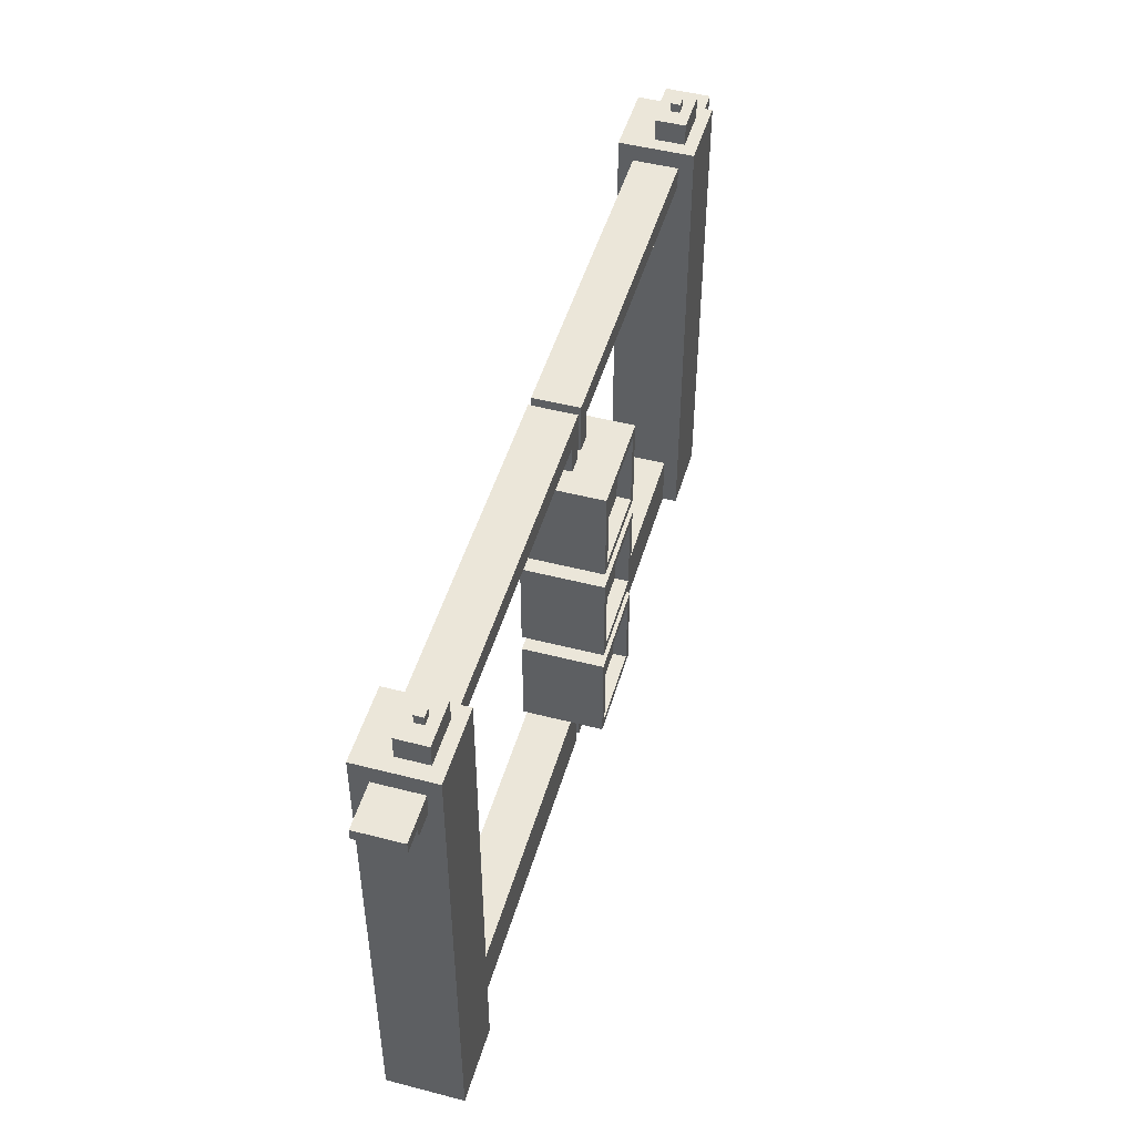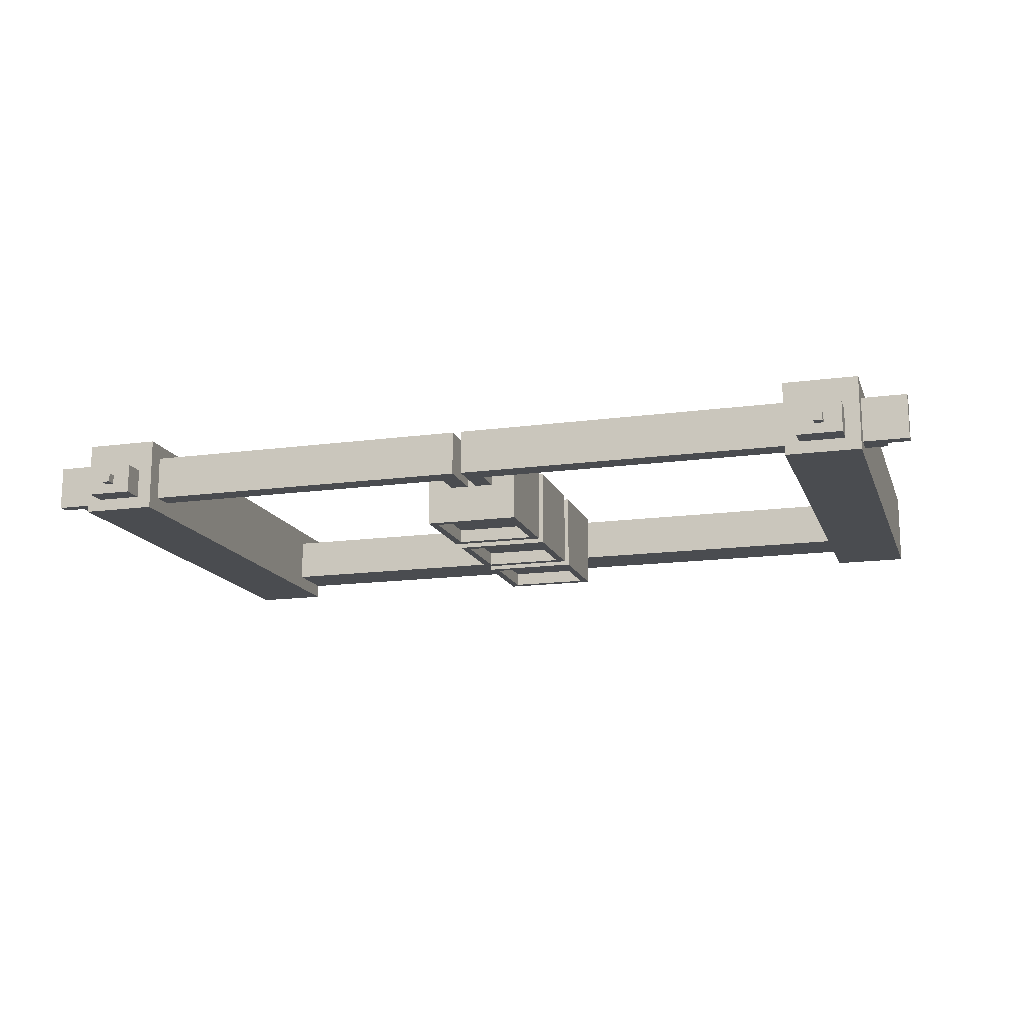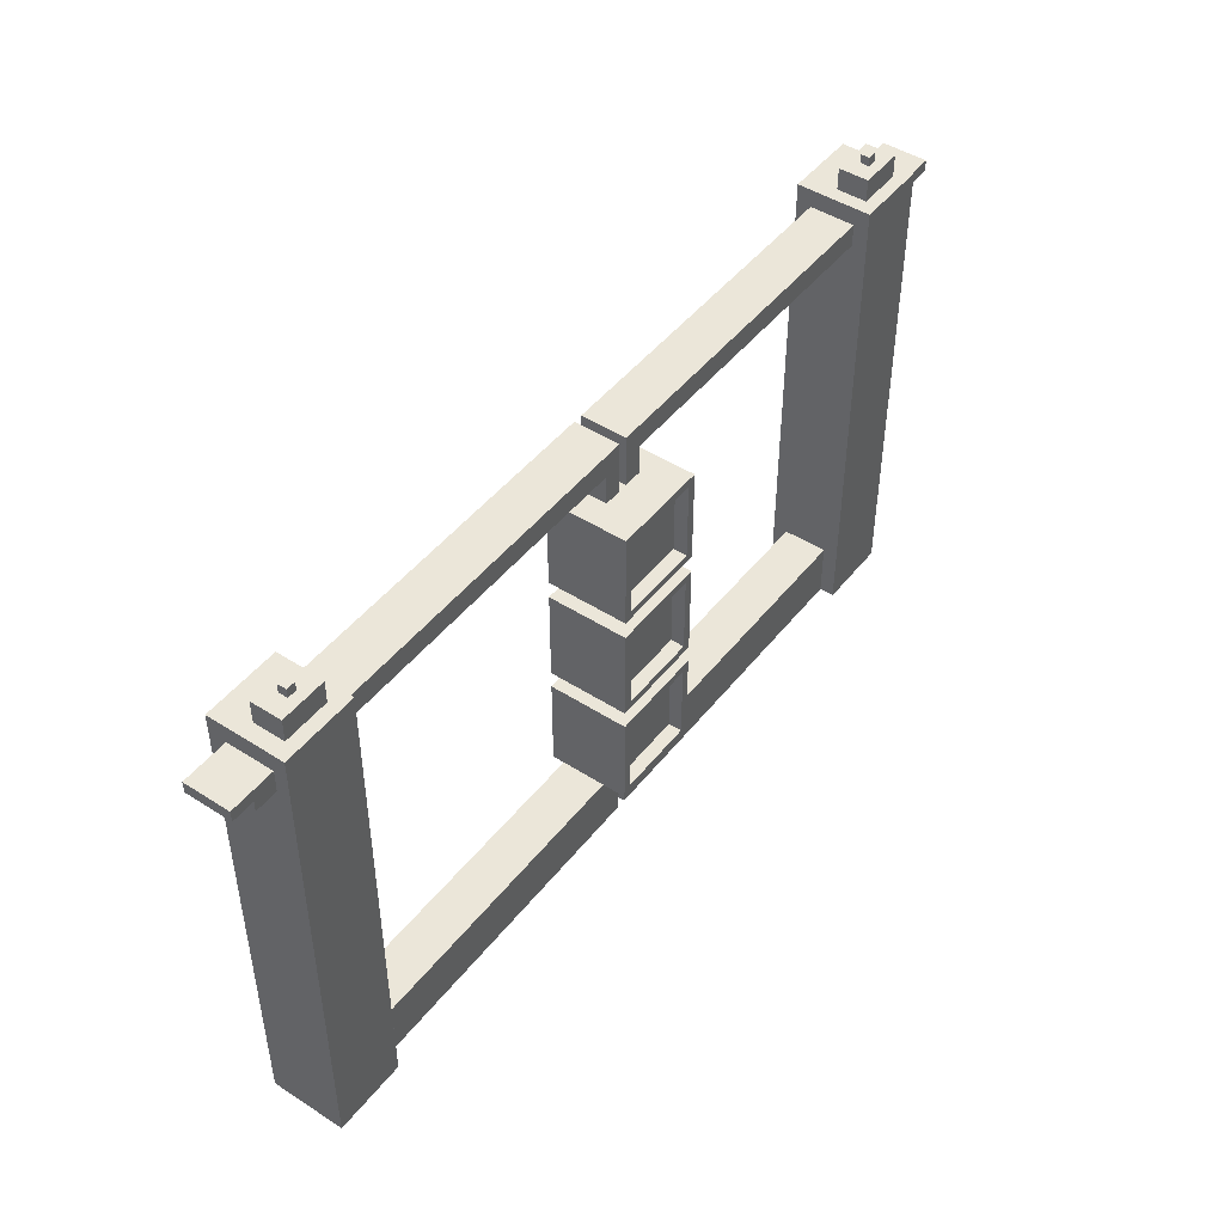
<metadata>
{"format":"obj","ext":"obj","renderer":"f3d","projection":"perspective","resolution":1024,"background":"white","views":[{"elev":48.5,"azim":-73.9,"up":"+Z"},{"elev":-15.0,"azim":16.4,"up":"+Y"},{"elev":46.7,"azim":-53.9,"up":"+Z"}]}
</metadata>
<code>
g fort_object_x_gate_mesh
v -6.533 -0.7794 7.141
v -5.374 -0.7794 7.141
v -5.374 -0.7794 -0.03354
v -6.533 -0.7794 -0.03354
v -6.533 0.3793 7.141
v -6.533 -0.7794 7.141
v -6.533 -0.7794 -0.03354
v -6.533 0.3793 -0.03354
v -5.374 -0.7794 7.421
v -6.533 -0.7794 7.421
v -6.533 0.3793 7.421
v -5.374 0.3793 7.421
v -5.374 0.3793 7.141
v -5.374 0.3793 -0.03354
v -5.374 -0.7794 -0.03354
v -5.374 -0.7794 7.141
v 5.374 -0.7794 -0.03354
v 5.374 -0.7794 7.141
v 6.533 -0.7794 7.141
v 6.533 -0.7794 -0.03354
v 6.533 -0.7794 -0.03354
v 6.533 -0.7794 7.141
v 6.533 0.3793 7.141
v 6.533 0.3793 -0.03354
v 6.533 0.3793 7.421
v 6.533 -0.7794 7.421
v 5.374 -0.7794 7.421
v 5.374 0.3793 7.421
v 5.374 -0.7794 -0.03354
v 5.374 0.3793 -0.03354
v 5.374 0.3793 7.141
v 5.374 -0.7794 7.141
v -6.533 -0.7794 7.141
v -6.533 -0.7794 7.421
v -5.374 -0.7794 7.421
v -5.374 -0.7794 7.141
v -5.374 -0.7794 7.141
v -5.374 -0.7794 7.421
v -5.374 0.3793 7.421
v -5.374 0.3793 7.141
v -5.374 0.3793 7.141
v -5.374 0.3793 7.421
v -6.533 0.3793 7.421
v -6.533 0.3793 7.141
v -6.533 0.3793 7.141
v -6.533 0.3793 7.421
v -6.533 -0.7794 7.421
v -6.533 -0.7794 7.141
v 5.374 -0.7794 7.141
v 5.374 -0.7794 7.421
v 6.533 -0.7794 7.421
v 6.533 -0.7794 7.141
v 6.533 -0.7794 7.141
v 6.533 -0.7794 7.421
v 6.533 0.3793 7.421
v 6.533 0.3793 7.141
v 6.533 0.3793 7.141
v 6.533 0.3793 7.421
v 5.374 0.3793 7.421
v 5.374 0.3793 7.141
v 5.374 0.3793 7.141
v 5.374 0.3793 7.421
v 5.374 -0.7794 7.421
v 5.374 -0.7794 7.141
v 5.877 -0.4233 7.911
v 5.877 -0.2833 7.911
v 6.017 -0.2833 7.911
v 5.877 -0.4233 7.911
v 6.017 -0.2833 7.911
v 6.017 -0.4233 7.911
v 5.877 -0.4233 7.771
v 5.877 -0.4233 7.911
v 6.017 -0.4233 7.911
v 5.877 -0.4233 7.771
v 6.017 -0.4233 7.911
v 6.017 -0.4233 7.771
v 6.017 -0.4233 7.771
v 6.017 -0.4233 7.911
v 6.017 -0.2833 7.911
v 6.017 -0.4233 7.771
v 6.017 -0.2833 7.911
v 6.017 -0.2833 7.771
v 5.877 -0.2833 7.771
v 5.877 -0.2833 7.911
v 5.877 -0.4233 7.911
v 5.877 -0.2833 7.771
v 5.877 -0.4233 7.911
v 5.877 -0.4233 7.771
v 6.297 -0.1179 7.771
v 6.297 -0.1179 7.421
v 6.297 -0.5846 7.421
v 6.297 -0.5846 7.771
v 6.297 -0.5846 7.421
v 5.597 -0.5846 7.421
v 5.597 -0.5846 7.771
v 6.297 -0.5846 7.771
v 5.597 -0.1179 7.421
v 5.597 -0.1179 7.771
v 5.597 -0.5846 7.771
v 5.597 -0.5846 7.421
v 6.297 -0.1179 7.771
v 6.297 -0.5846 7.771
v 5.597 -0.5846 7.771
v 5.597 -0.1179 7.771
v 5.877 -0.4233 7.911
v 5.877 -0.2833 7.911
v 6.017 -0.2833 7.911
v 5.877 -0.4233 7.911
v 6.017 -0.2833 7.911
v 6.017 -0.4233 7.911
v 5.877 -0.4233 7.771
v 5.877 -0.4233 7.911
v 6.017 -0.4233 7.911
v 5.877 -0.4233 7.771
v 6.017 -0.4233 7.911
v 6.017 -0.4233 7.771
v 6.017 -0.4233 7.771
v 6.017 -0.4233 7.911
v 6.017 -0.2833 7.911
v 6.017 -0.4233 7.771
v 6.017 -0.2833 7.911
v 6.017 -0.2833 7.771
v 5.877 -0.2833 7.771
v 5.877 -0.2833 7.911
v 5.877 -0.4233 7.911
v 5.877 -0.2833 7.771
v 5.877 -0.4233 7.911
v 5.877 -0.4233 7.771
v -6.025 -0.4233 7.911
v -6.025 -0.2833 7.911
v -5.885 -0.2833 7.911
v -6.025 -0.4233 7.911
v -5.885 -0.2833 7.911
v -5.885 -0.4233 7.911
v -6.025 -0.4233 7.771
v -6.025 -0.4233 7.911
v -5.885 -0.4233 7.911
v -6.025 -0.4233 7.771
v -5.885 -0.4233 7.911
v -5.885 -0.4233 7.771
v -5.885 -0.4233 7.771
v -5.885 -0.4233 7.911
v -5.885 -0.2833 7.911
v -5.885 -0.4233 7.771
v -5.885 -0.2833 7.911
v -5.885 -0.2833 7.771
v -6.025 -0.2833 7.771
v -6.025 -0.2833 7.911
v -6.025 -0.4233 7.911
v -6.025 -0.2833 7.771
v -6.025 -0.4233 7.911
v -6.025 -0.4233 7.771
v -5.605 -0.1179 7.771
v -5.605 -0.1179 7.421
v -5.605 -0.5846 7.421
v -5.605 -0.5846 7.771
v -5.605 -0.5846 7.421
v -6.305 -0.5846 7.421
v -6.305 -0.5846 7.771
v -5.605 -0.5846 7.771
v -6.305 -0.1179 7.421
v -6.305 -0.1179 7.771
v -6.305 -0.5846 7.771
v -6.305 -0.5846 7.421
v -5.605 -0.1179 7.771
v -5.605 -0.5846 7.771
v -6.305 -0.5846 7.771
v -6.305 -0.1179 7.771
v -6.025 -0.4233 7.911
v -6.025 -0.2833 7.911
v -5.885 -0.2833 7.911
v -6.025 -0.4233 7.911
v -5.885 -0.2833 7.911
v -5.885 -0.4233 7.911
v -6.025 -0.4233 7.771
v -6.025 -0.4233 7.911
v -5.885 -0.4233 7.911
v -6.025 -0.4233 7.771
v -5.885 -0.4233 7.911
v -5.885 -0.4233 7.771
v -5.885 -0.4233 7.771
v -5.885 -0.4233 7.911
v -5.885 -0.2833 7.911
v -5.885 -0.4233 7.771
v -5.885 -0.2833 7.911
v -5.885 -0.2833 7.771
v -6.025 -0.2833 7.771
v -6.025 -0.2833 7.911
v -6.025 -0.4233 7.911
v -6.025 -0.2833 7.771
v -6.025 -0.4233 7.911
v -6.025 -0.4233 7.771
v 6.883 -0.5846 6.791
v 6.883 -0.5846 6.966
v 6.883 0.1154 6.966
v 6.883 0.1154 6.791
v 6.533 0.1154 6.791
v 6.533 -0.5846 6.791
v 6.883 -0.5846 6.791
v 6.883 0.1154 6.791
v 7.233 -0.5846 7.141
v 7.233 0.1154 7.141
v 7.233 0.1154 6.966
v 7.233 -0.5846 6.966
v 7.233 0.1154 7.141
v 7.233 -0.5846 7.141
v 6.533 -0.5846 7.141
v 6.533 0.1154 7.141
v 6.883 0.1154 6.966
v 6.883 -0.5846 6.966
v 7.233 -0.5846 6.966
v 7.233 0.1154 6.966
v 7.233 -0.5846 7.141
v 7.233 -0.5846 6.966
v 6.883 -0.5846 6.966
v 6.533 -0.5846 7.141
v 6.533 -0.5846 6.791
v 6.883 -0.5846 6.791
v -6.883 -0.5846 6.791
v -6.883 0.1154 6.791
v -6.883 0.1154 6.966
v -6.883 -0.5846 6.966
v -6.533 0.1154 6.791
v -6.883 0.1154 6.791
v -6.883 -0.5846 6.791
v -6.533 -0.5846 6.791
v -7.233 -0.5846 7.141
v -7.233 -0.5846 6.966
v -7.233 0.1154 6.966
v -7.233 0.1154 7.141
v -7.233 0.1154 7.141
v -6.533 0.1154 7.141
v -6.533 -0.5846 7.141
v -7.233 -0.5846 7.141
v -6.883 0.1154 6.966
v -7.233 0.1154 6.966
v -7.233 -0.5846 6.966
v -6.883 -0.5846 6.966
v -6.533 -0.5846 7.141
v -6.533 -0.5846 6.791
v -6.883 -0.5846 6.791
v -6.883 -0.5846 6.966
v -7.233 -0.5846 6.966
v -7.233 -0.5846 7.141
v -0.35 0.1499 0.8415
v -0.35 0.1499 3.685
v -0.35 -0.5501 3.685
v -0.35 -0.5501 0.8415
v -0.35 -0.5501 6.791
v -0.35 0.1499 6.791
v -0.07 -0.55 3.685
v -0.07 -0.55 -0.03354
v -0.35 -0.5501 0.8415
v -0.35 -0.5501 3.685
v -0.35 -0.5501 6.791
v -0.07 -0.55 7.141
v -0.07 0.15 -0.03354
v -0.07 -0.55 -0.03354
v -0.07 -0.55 3.685
v -0.07 0.15 3.685
v -0.07 0.15 7.141
v -0.07 -0.55 7.141
v -0.35 -0.5501 6.791
v -5.374 -0.5501 6.791
v -5.374 -0.55 7.141
v -0.07 -0.55 7.141
v -5.374 -0.5501 6.791
v -0.35 -0.5501 6.791
v -0.35 0.1499 6.791
v -5.374 0.1499 6.791
v -0.35 -0.5501 0.8415
v -0.07 -0.55 -0.03354
v -5.374 -0.55 -0.03354
v -5.374 -0.5501 0.8415
v -5.374 0.1499 0.8415
v -0.35 0.1499 0.8415
v -5.374 -0.5501 0.8415
v -0.35 -0.5501 0.8415
v -0.07 -0.55 7.141
v -5.374 -0.55 7.141
v -5.374 0.15 7.141
v -0.07 0.15 7.141
v 0.35 0.1499 0.8415
v 0.35 -0.5501 0.8415
v 0.35 -0.5501 3.685
v 0.35 0.1499 3.685
v 0.35 -0.5501 6.791
v 0.35 0.1499 6.791
v 0.35 -0.5501 0.8415
v 0.07 -0.55 -0.03354
v 0.07 -0.55 3.685
v 0.35 -0.5501 3.685
v 0.35 -0.5501 6.791
v 0.07 -0.55 7.141
v 0.07 -0.55 3.685
v 0.07 -0.55 -0.03354
v 0.07 0.15 -0.03354
v 0.07 0.15 3.685
v 0.07 0.15 7.141
v 0.07 -0.55 7.141
v 0.35 -0.5501 6.791
v 0.07 -0.55 7.141
v 5.374 -0.55 7.141
v 5.374 -0.5501 6.791
v 5.374 -0.5501 6.791
v 0.35 0.1499 6.791
v 0.35 -0.5501 6.791
v 5.374 0.1499 6.791
v 0.35 -0.5501 0.8415
v 5.374 -0.5501 0.8415
v 5.374 -0.55 -0.03354
v 0.07 -0.55 -0.03354
v 5.374 0.1499 0.8415
v 5.374 -0.5501 0.8415
v 0.35 0.1499 0.8415
v 0.35 -0.5501 0.8415
v 0.07 -0.55 7.141
v 0.07 0.15 7.141
v 5.374 0.15 7.141
v 5.374 -0.55 7.141
v -0.7465 0.09922 1.302
v -0.7465 -1.141 1.302
v -0 -1.141 1.302
v -0 0.09922 1.302
v 0.7465 0.09922 1.302
v 0.7465 -1.141 1.302
v -0 -1.141 2.795
v -0.7465 -1.141 2.795
v -0.7465 0.09921 2.795
v -0 0.09921 2.795
v 0.7465 0.09921 2.795
v 0.7465 -1.141 2.795
v -0.7465 0.09922 1.302
v -0.7465 0.09921 2.795
v -0.7465 -1.141 2.795
v -0.7465 -1.141 1.302
v -0.6202 -1.141 1.429
v -0.7465 -1.141 1.302
v -0.7465 -1.141 2.795
v -0.6202 -1.141 2.669
v -0.6202 -1.141 2.669
v -0.7465 -1.141 2.795
v -0 -1.141 2.795
v -0 -1.141 2.669
v 0.6202 -1.141 2.669
v 0.7465 -1.141 2.795
v -0 -1.141 1.429
v -0.6202 -1.141 1.429
v -0.6202 -0.9313 1.429
v -0 -0.9313 1.429
v 0.6202 -0.9313 1.429
v 0.6202 -1.141 1.429
v -0.6202 -1.141 2.669
v -0.6202 -0.9313 2.669
v -0.6202 -0.9313 1.429
v -0.6202 -1.141 1.429
v -0.7465 0.09921 4.837
v -0.7465 -1.141 4.837
v -0 -1.141 4.837
v -0 0.09921 4.837
v 0.7465 0.09921 4.837
v 0.7465 -1.141 4.837
v -0 -1.141 6.33
v -0.7465 -1.141 6.33
v -0.7465 0.09922 6.33
v -0 0.09922 6.33
v 0.7465 0.09922 6.33
v 0.7465 -1.141 6.33
v -0.7465 0.09921 4.837
v -0.7465 0.09922 6.33
v -0.7465 -1.141 6.33
v -0.7465 -1.141 4.837
v -0.6202 -1.141 4.964
v -0.7465 -1.141 4.837
v -0.7465 -1.141 6.33
v -0.6202 -1.141 6.204
v -0.6202 -1.141 6.204
v -0.7465 -1.141 6.33
v -0 -1.141 6.33
v -0 -1.141 6.204
v 0.6202 -1.141 6.204
v 0.7465 -1.141 6.33
v -0 -1.141 4.964
v -0.6202 -1.141 4.964
v -0.6202 -0.9313 4.964
v -0 -0.9313 4.964
v 0.6202 -0.9313 4.964
v 0.6202 -1.141 4.964
v -0.6202 -1.141 6.204
v -0.6202 -0.9313 6.204
v -0.6202 -0.9313 4.964
v -0.6202 -1.141 4.964
v -0.6202 -1.141 1.429
v -0 -1.141 1.429
v -0 -1.141 1.302
v -0.7465 -1.141 1.302
v 0.6202 -1.141 1.429
v 0.7465 -1.141 1.302
v -0.6202 -1.141 2.669
v -0 -1.141 2.669
v -0 -0.9313 2.669
v -0.6202 -0.9313 2.669
v 0.6202 -1.141 2.669
v 0.6202 -0.9313 2.669
v -0.6202 -1.141 4.964
v -0 -1.141 4.964
v -0 -1.141 4.837
v -0.7465 -1.141 4.837
v 0.6202 -1.141 4.964
v 0.7465 -1.141 4.837
v -0.6202 -1.141 6.204
v -0 -1.141 6.204
v -0 -0.9313 6.204
v -0.6202 -0.9313 6.204
v 0.6202 -1.141 6.204
v 0.6202 -0.9313 6.204
v -0.7465 0.09921 3.07
v -0.7465 -1.141 3.07
v -0 -1.141 3.07
v -0 0.09921 3.07
v 0.7465 0.09921 3.07
v 0.7465 -1.141 3.07
v -0 -1.141 4.563
v -0.7465 -1.141 4.563
v -0.7465 0.09921 4.563
v -0 0.09921 4.563
v 0.7465 0.09921 4.563
v 0.7465 -1.141 4.563
v -0.7465 0.09921 3.07
v -0.7465 0.09921 4.563
v -0.7465 -1.141 4.563
v -0.7465 -1.141 3.07
v -0.6202 -1.141 3.196
v -0.7465 -1.141 3.07
v -0.7465 -1.141 4.563
v -0.6202 -1.141 4.437
v -0.6202 -1.141 4.437
v -0.7465 -1.141 4.563
v -0 -1.141 4.563
v -0 -1.141 4.437
v 0.6202 -1.141 4.437
v 0.7465 -1.141 4.563
v -0 -1.141 3.196
v -0.6202 -1.141 3.196
v -0.6202 -0.9313 3.196
v -0 -0.9313 3.196
v 0.6202 -0.9313 3.196
v 0.6202 -1.141 3.196
v -0.6202 -1.141 4.437
v -0.6202 -0.9313 4.437
v -0.6202 -0.9313 3.196
v -0.6202 -1.141 3.196
v -0.6202 -1.141 3.196
v -0 -1.141 3.196
v -0 -1.141 3.07
v -0.7465 -1.141 3.07
v 0.6202 -1.141 3.196
v 0.7465 -1.141 3.07
v -0.6202 -1.141 4.437
v -0 -1.141 4.437
v -0 -0.9313 4.437
v -0.6202 -0.9313 4.437
v 0.6202 -1.141 4.437
v 0.6202 -0.9313 4.437
v 0.7465 0.09922 1.302
v 0.7465 -1.141 1.302
v 0.7465 -1.141 2.795
v 0.7465 0.09921 2.795
v 0.6202 -1.141 1.429
v 0.6202 -1.141 2.669
v 0.7465 -1.141 2.795
v 0.7465 -1.141 1.302
v 0.6202 -1.141 2.669
v 0.6202 -1.141 1.429
v 0.6202 -0.9313 1.429
v 0.6202 -0.9313 2.669
v 0.7465 0.09921 4.837
v 0.7465 -1.141 4.837
v 0.7465 -1.141 6.33
v 0.7465 0.09922 6.33
v 0.6202 -1.141 4.964
v 0.6202 -1.141 6.204
v 0.7465 -1.141 6.33
v 0.7465 -1.141 4.837
v 0.6202 -1.141 6.204
v 0.6202 -1.141 4.964
v 0.6202 -0.9313 4.964
v 0.6202 -0.9313 6.204
v 0.7465 0.09921 3.07
v 0.7465 -1.141 3.07
v 0.7465 -1.141 4.563
v 0.7465 0.09921 4.563
v 0.6202 -1.141 3.196
v 0.6202 -1.141 4.437
v 0.7465 -1.141 4.563
v 0.7465 -1.141 3.07
v 0.6202 -1.141 4.437
v 0.6202 -1.141 3.196
v 0.6202 -0.9313 3.196
v 0.6202 -0.9313 4.437
v -0.6202 -0.9313 1.429
v -0.6202 -0.9313 2.669
v 0.6202 -0.9313 2.669
v 0.6202 -0.9313 1.429
v -0.6202 -0.9313 3.196
v -0.6202 -0.9313 4.437
v 0.6202 -0.9313 4.437
v 0.6202 -0.9313 3.196
v -0.6202 -0.9313 4.964
v -0.6202 -0.9313 6.204
v 0.6202 -0.9313 6.204
v 0.6202 -0.9313 4.964
g fort_object_x_gate_mesh_0
f -510 -511 -512
f -509 -510 -512
f -506 -507 -508
f -505 -506 -508
f -502 -503 -504
f -501 -502 -504
f -498 -499 -500
f -497 -498 -500
f -494 -495 -496
f -493 -494 -496
f -490 -491 -492
f -489 -490 -492
f -486 -487 -488
f -485 -486 -488
f -482 -483 -484
f -481 -482 -484
f -478 -479 -480
f -477 -478 -480
f -474 -475 -476
f -473 -474 -476
f -470 -471 -472
f -469 -470 -472
f -466 -467 -468
f -465 -466 -468
f -462 -463 -464
f -461 -462 -464
f -458 -459 -460
f -457 -458 -460
f -454 -455 -456
f -453 -454 -456
f -450 -451 -452
f -449 -450 -452
f -446 -447 -448
f -443 -444 -445
f -440 -441 -442
f -437 -438 -439
f -434 -435 -436
f -431 -432 -433
f -428 -429 -430
f -425 -426 -427
f -422 -423 -424
f -421 -422 -424
f -418 -419 -420
f -417 -418 -420
f -414 -415 -416
f -413 -414 -416
f -410 -411 -412
f -409 -410 -412
f -406 -407 -408
f -403 -404 -405
f -400 -401 -402
f -397 -398 -399
f -394 -395 -396
f -391 -392 -393
f -388 -389 -390
f -385 -386 -387
f -382 -383 -384
f -379 -380 -381
f -376 -377 -378
f -373 -374 -375
f -370 -371 -372
f -367 -368 -369
f -364 -365 -366
f -361 -362 -363
f -358 -359 -360
f -357 -358 -360
f -354 -355 -356
f -353 -354 -356
f -350 -351 -352
f -349 -350 -352
f -346 -347 -348
f -345 -346 -348
f -342 -343 -344
f -339 -340 -341
f -336 -337 -338
f -333 -334 -335
f -330 -331 -332
f -327 -328 -329
f -324 -325 -326
f -321 -322 -323
f -318 -319 -320
f -317 -318 -320
f -314 -315 -316
f -313 -314 -316
f -310 -311 -312
f -309 -310 -312
f -306 -307 -308
f -305 -306 -308
f -302 -303 -304
f -301 -302 -304
f -298 -299 -300
f -298 -300 -297
f -298 -297 -296
f -296 -295 -298
f -292 -293 -294
f -291 -292 -294
f -288 -289 -290
f -287 -288 -290
f -284 -285 -286
f -283 -284 -286
f -280 -281 -282
f -279 -280 -282
f -276 -277 -278
f -275 -276 -278
f -272 -273 -274
f -274 -271 -272
f -274 -270 -271
f -274 -269 -270
f -266 -267 -268
f -265 -266 -268
f -267 -266 -264
f -263 -267 -264
f -260 -261 -262
f -259 -260 -262
f -258 -259 -262
f -257 -258 -262
f -254 -255 -256
f -253 -254 -256
f -254 -253 -252
f -251 -254 -252
f -248 -249 -250
f -247 -248 -250
f -244 -245 -246
f -246 -243 -244
f -240 -241 -242
f -239 -240 -242
f -236 -237 -238
f -236 -235 -237
f -232 -233 -234
f -231 -232 -234
f -228 -229 -230
f -227 -228 -230
f -226 -228 -227
f -225 -226 -227
f -222 -223 -224
f -221 -222 -224
f -221 -220 -222
f -220 -219 -222
f -216 -217 -218
f -215 -216 -218
f -214 -215 -218
f -213 -214 -218
f -210 -211 -212
f -209 -210 -212
f -206 -207 -208
f -205 -208 -207
f -202 -203 -204
f -201 -202 -204
f -198 -199 -200
f -197 -199 -198
f -194 -195 -196
f -193 -194 -196
f -190 -191 -192
f -189 -190 -192
f -189 -188 -190
f -188 -187 -190
f -184 -185 -186
f -183 -184 -186
f -183 -186 -182
f -186 -181 -182
f -178 -179 -180
f -177 -178 -180
f -174 -175 -176
f -173 -174 -176
f -170 -171 -172
f -169 -170 -172
f -170 -169 -168
f -167 -170 -168
f -164 -165 -166
f -163 -164 -166
f -163 -166 -162
f -166 -161 -162
f -158 -159 -160
f -157 -158 -160
f -154 -155 -156
f -153 -154 -156
f -153 -152 -154
f -152 -151 -154
f -148 -149 -150
f -147 -148 -150
f -147 -150 -146
f -150 -145 -146
f -142 -143 -144
f -141 -142 -144
f -138 -139 -140
f -137 -138 -140
f -134 -135 -136
f -133 -134 -136
f -134 -133 -132
f -131 -134 -132
f -128 -129 -130
f -127 -128 -130
f -127 -130 -126
f -130 -125 -126
f -122 -123 -124
f -121 -122 -124
f -118 -119 -120
f -117 -118 -120
f -116 -119 -118
f -115 -116 -118
f -112 -113 -114
f -111 -112 -114
f -110 -113 -112
f -109 -110 -112
f -106 -107 -108
f -105 -106 -108
f -104 -107 -106
f -103 -104 -106
f -100 -101 -102
f -99 -100 -102
f -98 -101 -100
f -97 -98 -100
f -94 -95 -96
f -93 -94 -96
f -93 -92 -94
f -92 -91 -94
f -88 -89 -90
f -87 -88 -90
f -87 -90 -86
f -90 -85 -86
f -82 -83 -84
f -81 -82 -84
f -78 -79 -80
f -77 -78 -80
f -74 -75 -76
f -73 -74 -76
f -74 -73 -72
f -71 -74 -72
f -68 -69 -70
f -67 -68 -70
f -67 -70 -66
f -70 -65 -66
f -62 -63 -64
f -61 -62 -64
f -58 -59 -60
f -57 -58 -60
f -56 -59 -58
f -55 -56 -58
f -52 -53 -54
f -51 -52 -54
f -50 -53 -52
f -49 -50 -52
f -46 -47 -48
f -45 -46 -48
f -42 -43 -44
f -41 -42 -44
f -38 -39 -40
f -37 -38 -40
f -34 -35 -36
f -33 -34 -36
f -30 -31 -32
f -29 -30 -32
f -26 -27 -28
f -25 -26 -28
f -22 -23 -24
f -21 -22 -24
f -18 -19 -20
f -17 -18 -20
f -14 -15 -16
f -13 -14 -16
f -10 -11 -12
f -9 -10 -12
f -6 -7 -8
f -5 -6 -8
f -2 -3 -4
f -1 -2 -4

</code>
